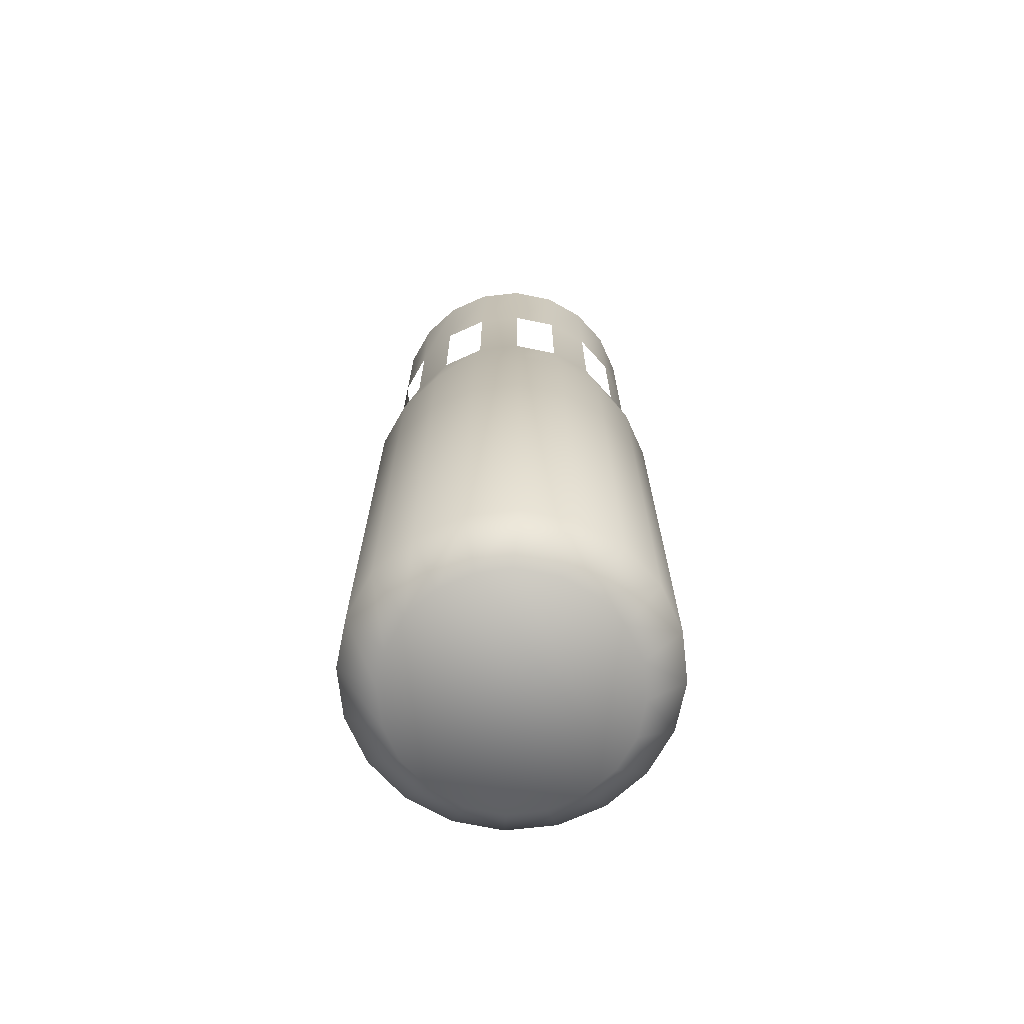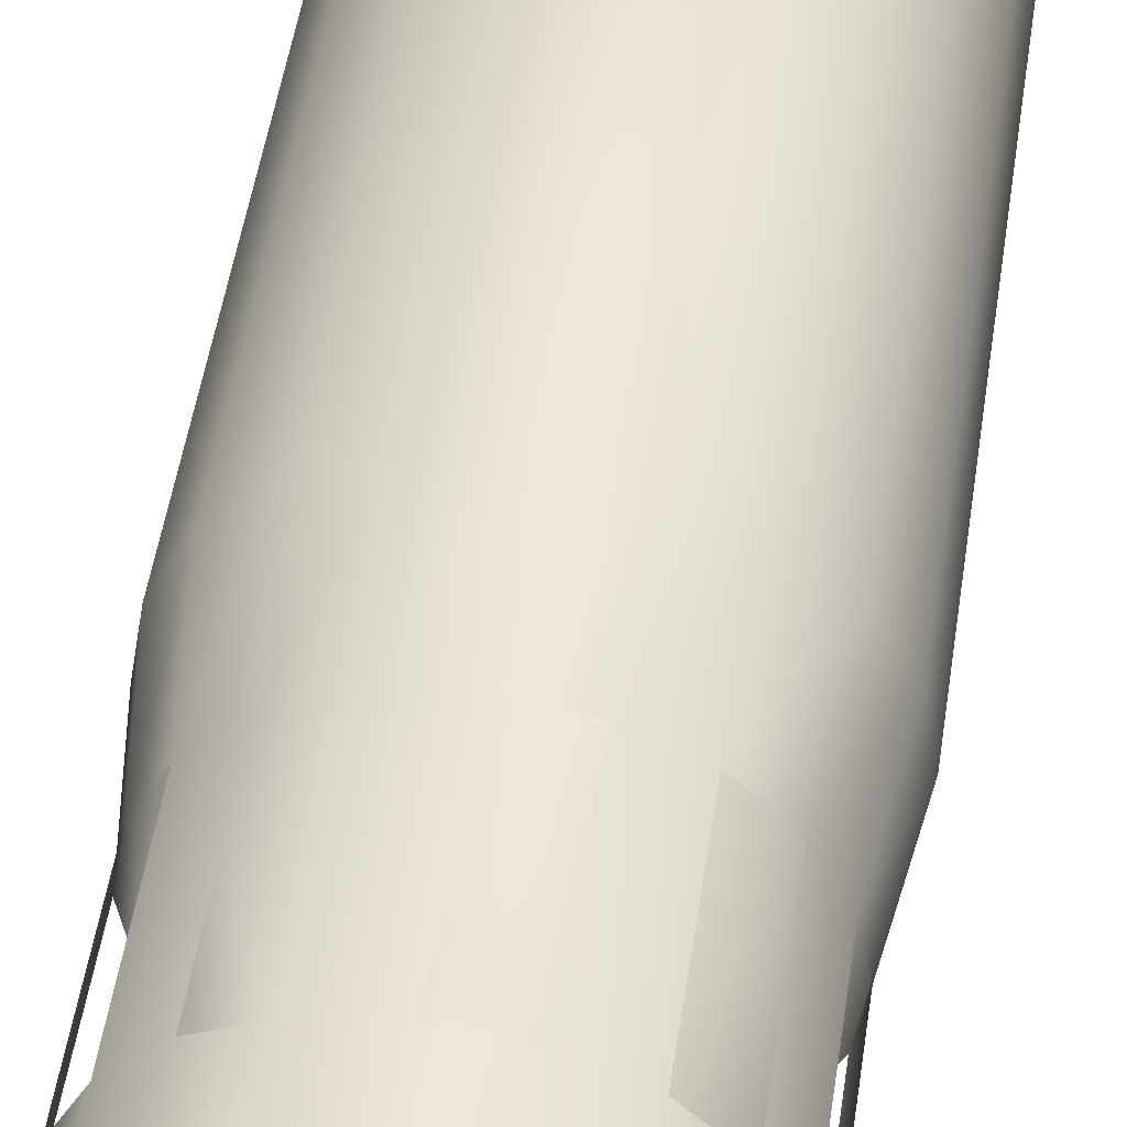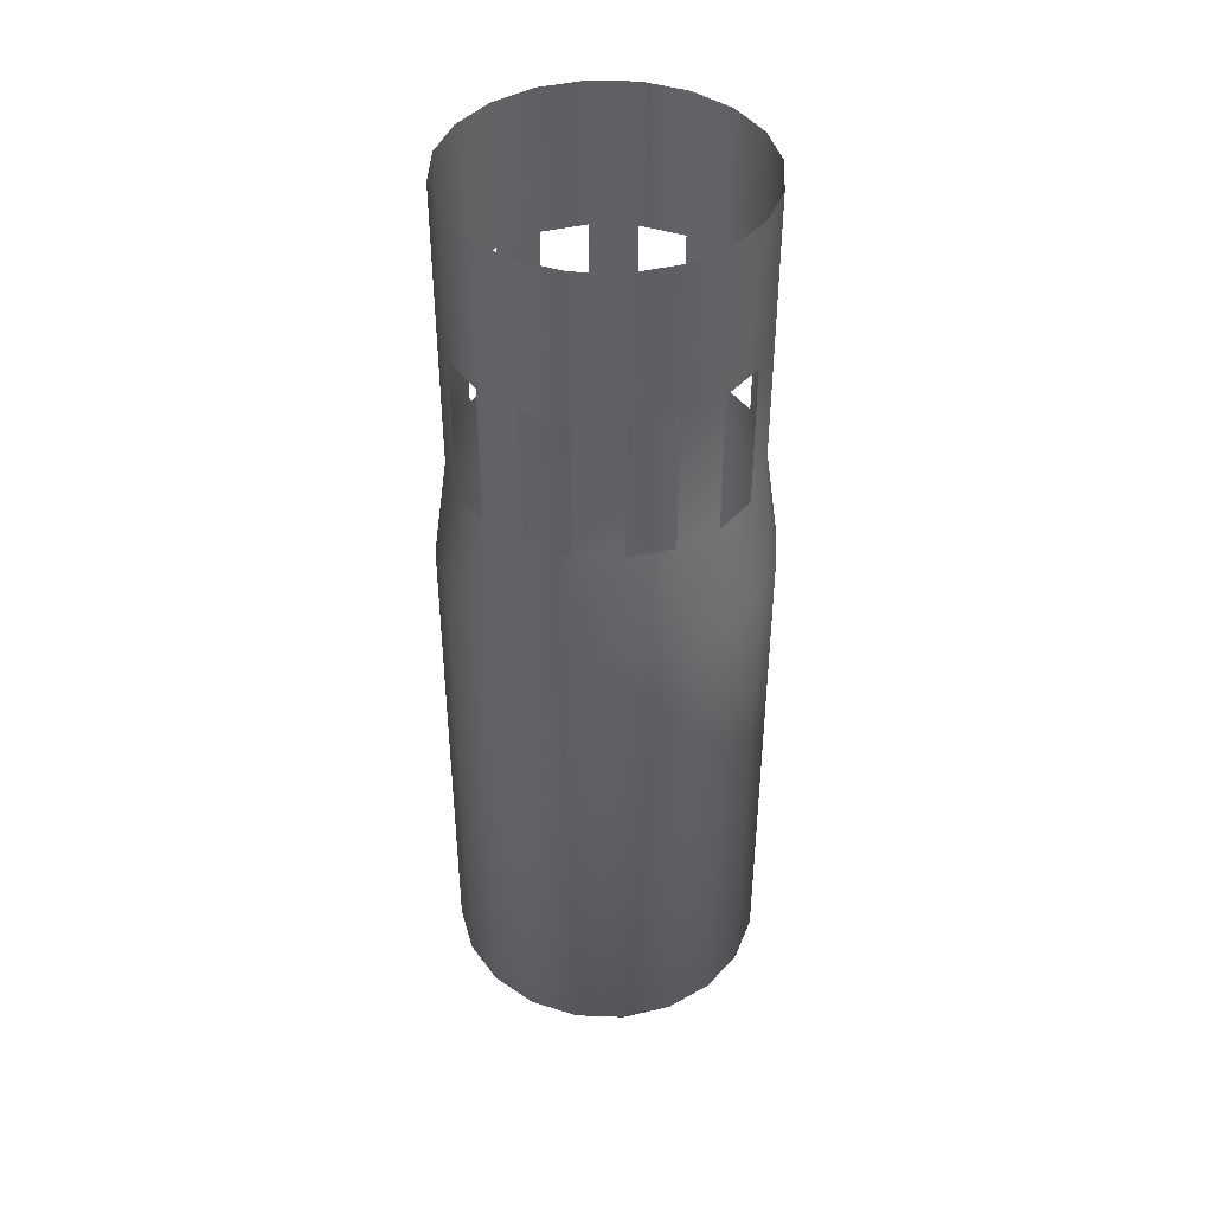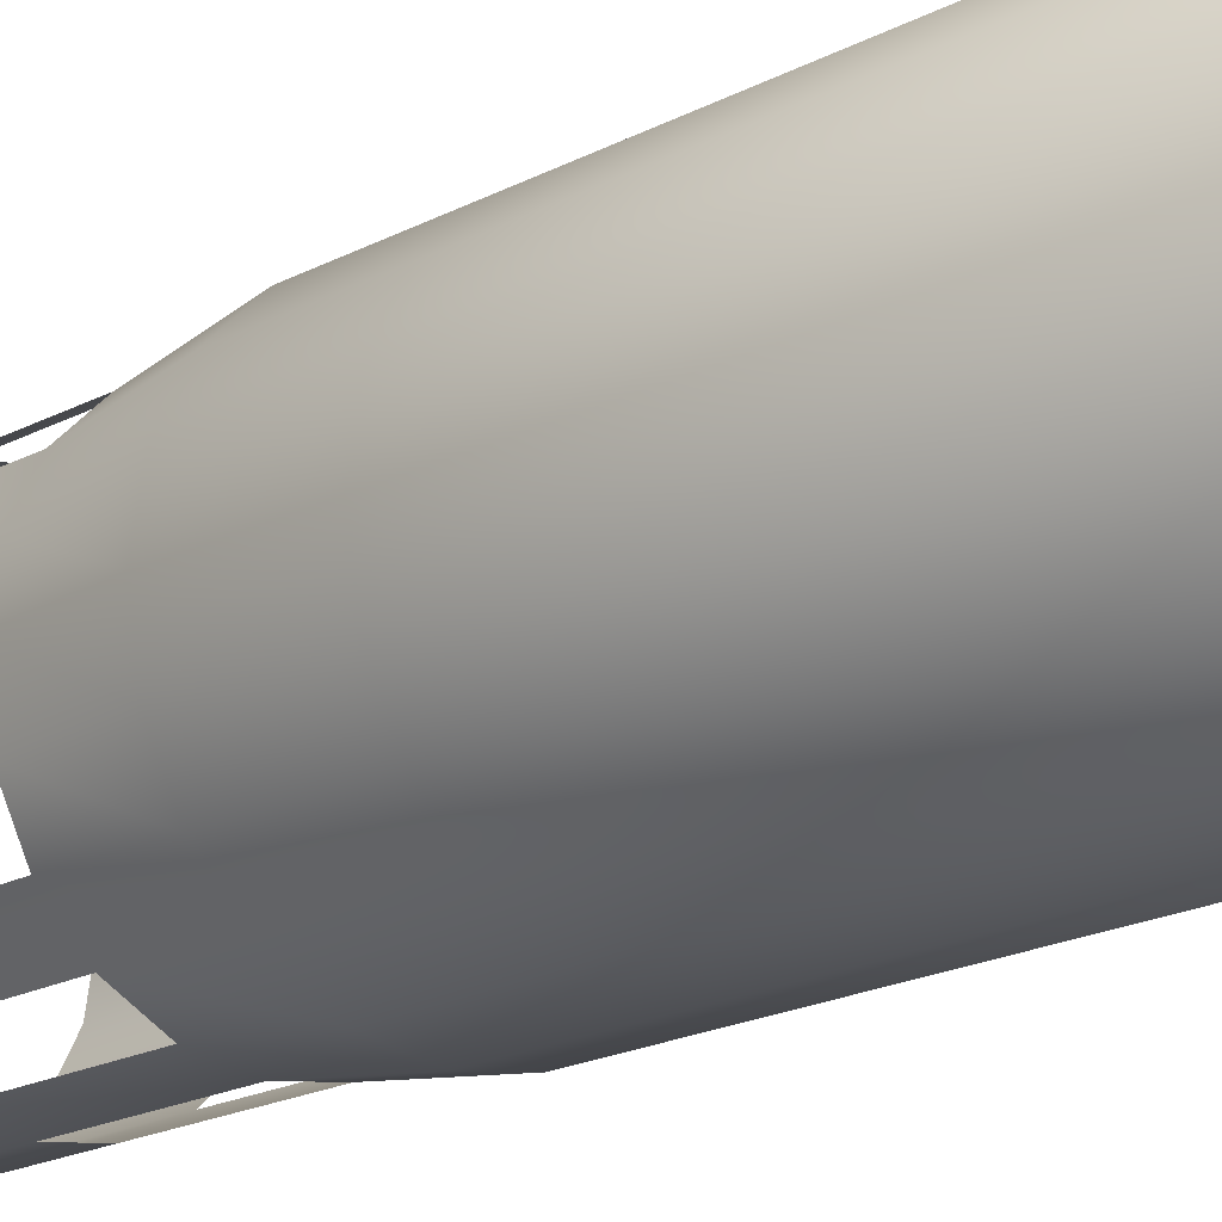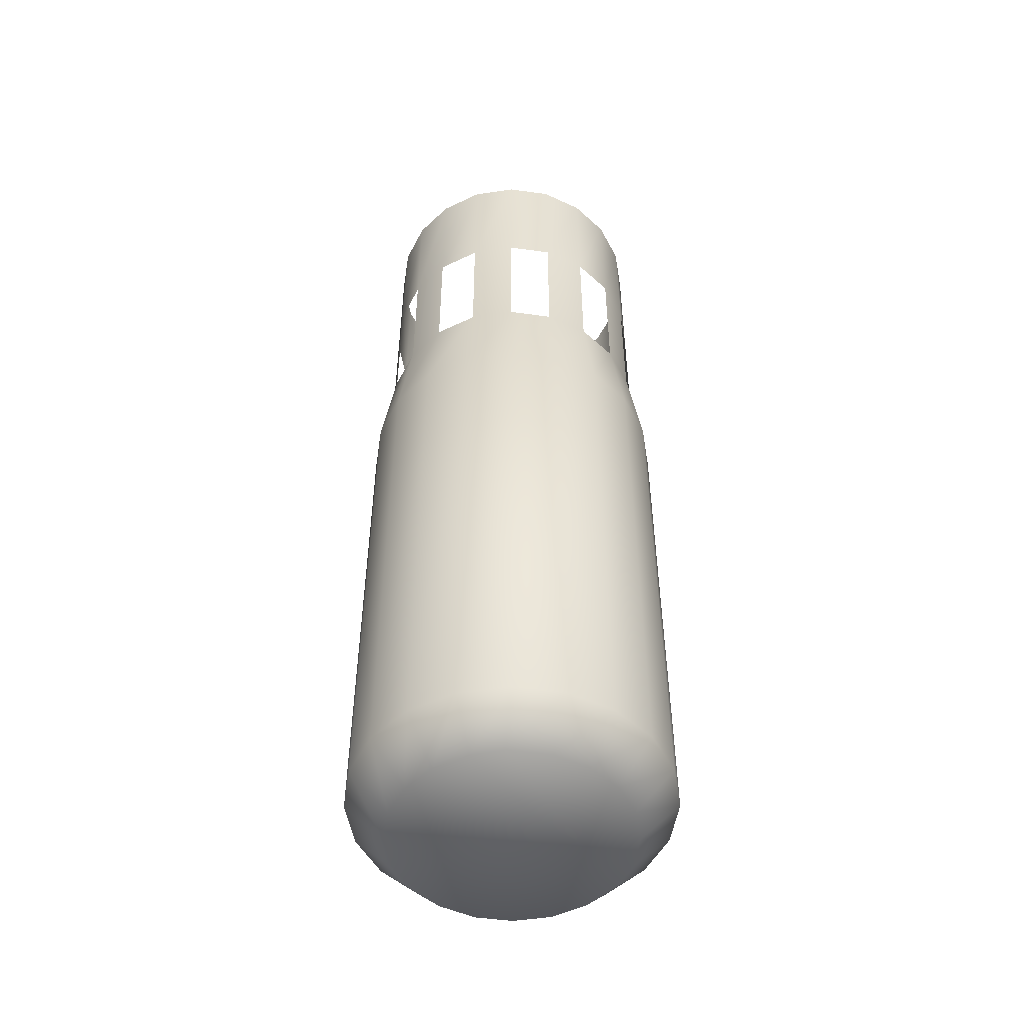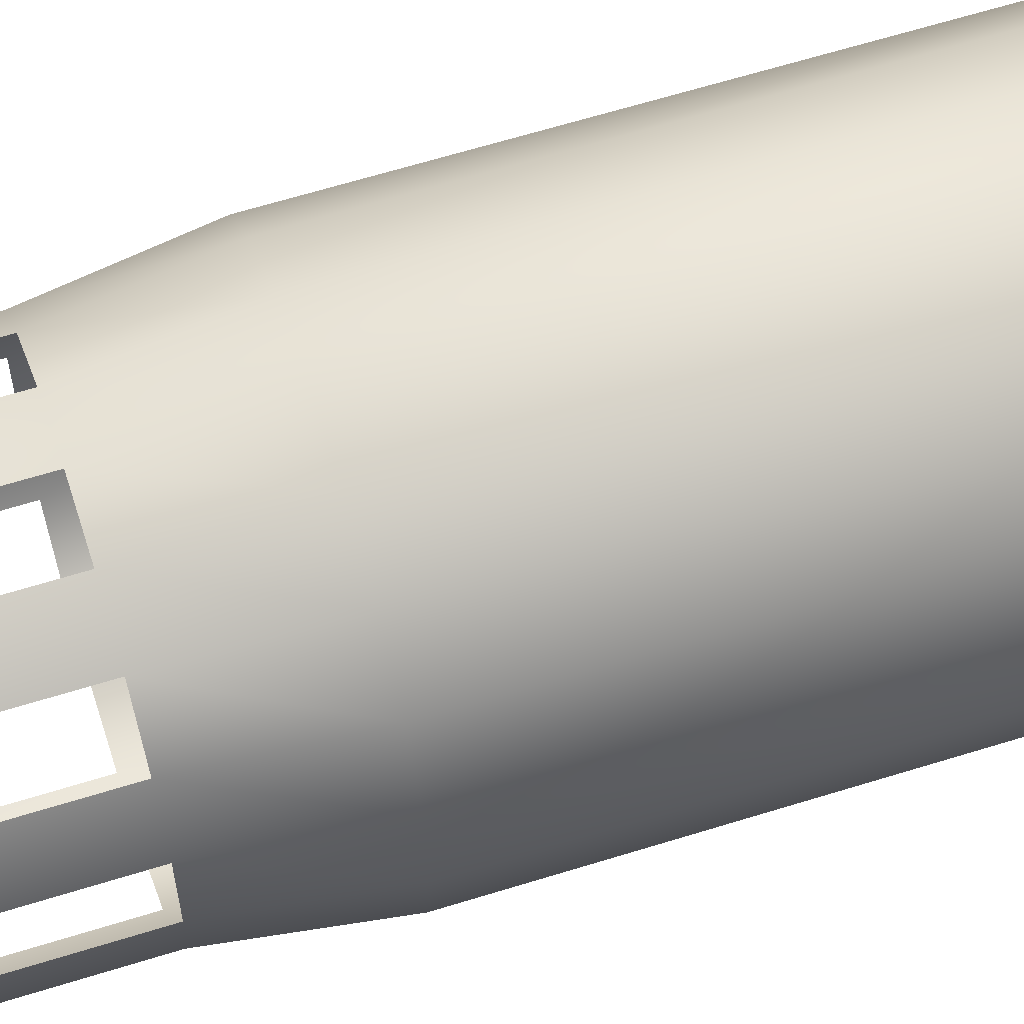
<metadata>
{"format":"obj","ext":"obj","renderer":"f3d","projection":"perspective","resolution":1024,"background":"white","views":[{"elev":-70.4,"azim":123.4,"up":"+Z"},{"elev":48.4,"azim":8.3,"up":"+Y"},{"elev":43.3,"azim":-132.4,"up":"+Z"},{"elev":-18.5,"azim":136.2,"up":"+Y"},{"elev":-50.8,"azim":126.4,"up":"+Z"},{"elev":61.4,"azim":72.2,"up":"+Y"}]}
</metadata>
<code>
o Cube
v 0 -1 1.571
v 0 -0.827 -3.083
v 0.309 -0.9511 1.571
v 0.2556 -0.7865 -3.083
v 0.5878 -0.809 1.571
v 0.4861 -0.6691 -3.083
v 0.809 -0.5878 1.571
v 0.6691 -0.4861 -3.083
v 0.9511 -0.309 1.571
v 0.7865 -0.2556 -3.083
v 1 1e-06 1.571
v 0.827 0 -3.083
v 0.9511 0.309 1.571
v 0.7865 0.2556 -3.083
v 0.809 0.5878 1.571
v 0.5878 0.809 1.571
v 0.4861 0.6691 -3.083
v 0.309 0.9511 1.571
v 0.2556 0.7865 -3.083
v -0 1 1.571
v -0 0.827 -3.083
v -0.309 0.9511 1.571
v -0.2556 0.7865 -3.083
v -0.5878 0.809 1.571
v -0.4861 0.6691 -3.083
v -0.809 0.5878 1.571
v -0.6691 0.4861 -3.083
v -0.9511 0.309 1.571
v -0.7865 0.2556 -3.083
v -1 -1e-06 1.571
v -0.827 -1e-06 -3.083
v -0.9511 -0.309 1.571
v -0.7865 -0.2556 -3.083
v -0.809 -0.5878 1.571
v -0.6691 -0.4861 -3.083
v -0.5878 -0.809 1.571
v -0.4861 -0.6691 -3.083
v -0.309 -0.9511 1.571
v -0.2556 -0.7865 -3.083
v -0 -1 2.571
v 0.309 -0.9511 2.571
v 0.5878 -0.809 2.571
v 0.809 -0.5878 2.571
v 0.9511 -0.309 2.571
v 1 1e-06 2.571
v 0.9511 0.309 2.571
v 0.809 0.5878 2.571
v 0.5878 0.809 2.571
v 0.309 0.9511 2.571
v -0 1 2.571
v -0.309 0.9511 2.571
v -0.5878 0.809 2.571
v -0.809 0.5878 2.571
v -0.9511 0.309 2.571
v -1 -0 2.571
v -0.9511 -0.309 2.571
v -0.809 -0.5878 2.571
v -0.5878 -0.809 2.571
v -0.309 -0.9511 2.571
v -0 -1 3.571
v 0.309 -0.9511 3.571
v 0.5878 -0.809 3.571
v 0.809 -0.5878 3.571
v 0.9511 -0.309 3.571
v 1 1e-06 3.571
v 0.9511 0.309 3.571
v 0.809 0.5878 3.571
v 0.5878 0.809 3.571
v 0.309 0.9511 3.571
v -0 1 3.571
v -0.309 0.9511 3.571
v -0.5878 0.809 3.571
v -0.809 0.5878 3.571
v -0.9511 0.309 3.571
v -1 -0 3.571
v -0.9511 -0.309 3.571
v -0.809 -0.5878 3.571
v -0.5878 -0.809 3.571
v -0.309 -0.9511 3.571
v 0 -1.1 0.02144
v 0.3399 -1.046 0.02144
v 0.6466 -0.8899 0.02144
v 0.8899 -0.6466 0.02144
v 1.046 -0.3399 0.02144
v 1.1 0 0.02144
v 1.046 0.3399 0.02144
v 0.8899 0.6466 0.02144
v 0.6466 0.8899 0.02144
v 0.3399 1.046 0.02144
v -0 1.1 0.02144
v -0.3399 1.046 0.02144
v -0.6466 0.8899 0.02144
v -0.8899 0.6466 0.02144
v -1.046 0.3399 0.02144
v -1.1 -1e-06 0.02144
v -1.046 -0.3399 0.02144
v -0.8899 -0.6466 0.02144
v -0.6466 -0.8899 0.02144
v -0.3399 -1.046 0.02144
v 0 -1.1 -2.804
v 0.3399 -1.046 0.8464
v 0.6466 -0.8899 0.8464
v 0.8899 -0.6466 0.8464
v 1.046 -0.3399 0.8464
v 1.1 0 0.8464
v 1.046 0.3399 0.8464
v 0.8899 0.6466 0.8464
v 0.6466 0.8899 0.8464
v 0.3399 1.046 0.8464
v -0 1.1 0.8464
v -0.3399 1.046 0.8464
v -0.6466 0.8899 0.8464
v -0.8899 0.6466 0.8464
v -1.046 0.3399 0.8464
v -1.1 -1e-06 0.8464
v -1.046 -0.3399 0.8464
v -0.8899 -0.6466 0.8464
v -0.6466 -0.8899 0.8464
v -0.3399 -1.046 0.8464
v 0 -1.1 0.8464
v 0.3399 -1.046 -2.804
v 0.6466 -0.8899 -2.804
v 0.8899 -0.6466 -2.804
v 1.046 -0.3399 -2.804
v 1.1 0 -2.804
v 1.046 0.3399 -2.804
v 0.8899 0.6466 -2.804
v 0.6466 0.8899 -2.804
v 0.3399 1.046 -2.804
v -0 1.1 -2.804
v -0.3399 1.046 -2.804
v -0.6466 0.8899 -2.804
v -0.8899 0.6466 -2.804
v -1.046 0.3399 -2.804
v -1.1 -1e-06 -2.804
v -1.046 -0.3399 -2.804
v -0.8899 -0.6466 -2.804
v -0.6466 -0.8899 -2.804
v -0.3399 -1.046 -2.804
v 0.6919 0.4623 -3.083
f 31 33 136
f 31 136 135
f 91 92 112
f 91 112 111
f 90 89 129
f 90 129 130
f 3 1 120
f 3 120 101
f 55 56 76
f 55 76 75
f 101 102 5
f 101 5 3
f 29 31 135
f 29 135 134
f 90 91 111
f 90 111 110
f 23 21 19
f 23 19 17
f 25 23 17
f 25 17 140
f 27 25 140
f 29 27 140
f 29 140 14
f 29 14 12
f 31 29 12
f 31 12 10
f 33 31 10
f 33 10 8
f 35 33 8
f 35 8 6
f 37 35 6
f 37 6 4
f 39 37 4
f 2 39 4
f 50 51 71
f 50 71 70
f 45 46 66
f 45 66 65
f 40 41 61
f 40 61 60
f 56 57 77
f 56 77 76
f 51 52 72
f 51 72 71
f 46 47 67
f 46 67 66
f 41 42 62
f 41 62 61
f 57 58 78
f 57 78 77
f 52 53 73
f 52 73 72
f 47 48 68
f 47 68 67
f 42 43 63
f 42 63 62
f 58 59 79
f 58 79 78
f 53 54 74
f 53 74 73
f 48 49 69
f 48 69 68
f 43 44 64
f 43 64 63
f 59 40 60
f 59 60 79
f 54 55 75
f 54 75 74
f 49 50 70
f 49 70 69
f 44 45 65
f 44 65 64
f 89 88 128
f 89 128 129
f 52 24 26
f 52 26 53
f 50 20 22
f 50 22 51
f 48 16 18
f 48 18 49
f 46 13 15
f 46 15 47
f 44 9 11
f 44 11 45
f 42 5 7
f 42 7 43
f 40 1 3
f 40 3 41
f 58 36 38
f 58 38 59
f 56 32 34
f 56 34 57
f 54 28 30
f 54 30 55
f 27 29 134
f 27 134 133
f 25 27 133
f 25 133 132
f 23 25 132
f 23 132 131
f 89 90 110
f 89 110 109
f 88 89 109
f 88 109 108
f 87 88 108
f 87 108 107
f 88 87 127
f 88 127 128
f 87 86 126
f 87 126 127
f 86 85 125
f 86 125 126
f 107 108 16
f 107 16 15
f 106 107 15
f 106 15 13
f 105 106 13
f 105 13 11
f 21 23 131
f 21 131 130
f 19 21 130
f 19 130 129
f 140 17 128
f 140 128 127
f 86 87 107
f 86 107 106
f 85 86 106
f 85 106 105
f 84 85 105
f 84 105 104
f 85 84 124
f 85 124 125
f 84 83 123
f 84 123 124
f 83 82 122
f 83 122 123
f 104 105 11
f 104 11 9
f 103 104 9
f 103 9 7
f 102 103 7
f 102 7 5
f 129 128 17
f 129 17 19
f 14 140 127
f 14 127 126
f 12 14 126
f 12 126 125
f 10 12 125
f 10 125 124
f 8 10 124
f 8 124 123
f 6 8 123
f 6 123 122
f 4 6 122
f 4 122 121
f 39 2 100
f 39 100 139
f 121 100 2
f 121 2 4
f 83 84 104
f 83 104 103
f 82 83 103
f 82 103 102
f 80 81 101
f 80 101 120
f 102 101 81
f 102 81 82
f 81 80 100
f 81 100 121
f 139 100 80
f 139 80 99
f 37 39 139
f 37 139 138
f 35 37 138
f 35 138 137
f 33 35 137
f 33 137 136
f 82 81 121
f 82 121 122
f 99 80 120
f 99 120 119
f 98 99 119
f 98 119 118
f 97 98 118
f 97 118 117
f 96 97 117
f 96 117 116
f 95 96 116
f 95 116 115
f 94 95 115
f 94 115 114
f 93 94 114
f 93 114 113
f 92 93 113
f 92 113 112
f 99 98 138
f 99 138 139
f 98 97 137
f 98 137 138
f 97 96 136
f 97 136 137
f 96 95 135
f 96 135 136
f 95 94 134
f 95 134 135
f 94 93 133
f 94 133 134
f 93 92 132
f 93 132 133
f 92 91 131
f 92 131 132
f 91 90 130
f 91 130 131
f 1 38 119
f 1 119 120
f 118 119 38
f 118 38 36
f 117 118 36
f 117 36 34
f 116 117 34
f 116 34 32
f 115 116 32
f 115 32 30
f 114 115 30
f 114 30 28
f 113 114 28
f 113 28 26
f 112 113 26
f 112 26 24
f 111 112 24
f 111 24 22
f 110 111 22
f 110 22 20
f 109 110 20
f 109 20 18
f 108 109 18
f 108 18 16

</code>
